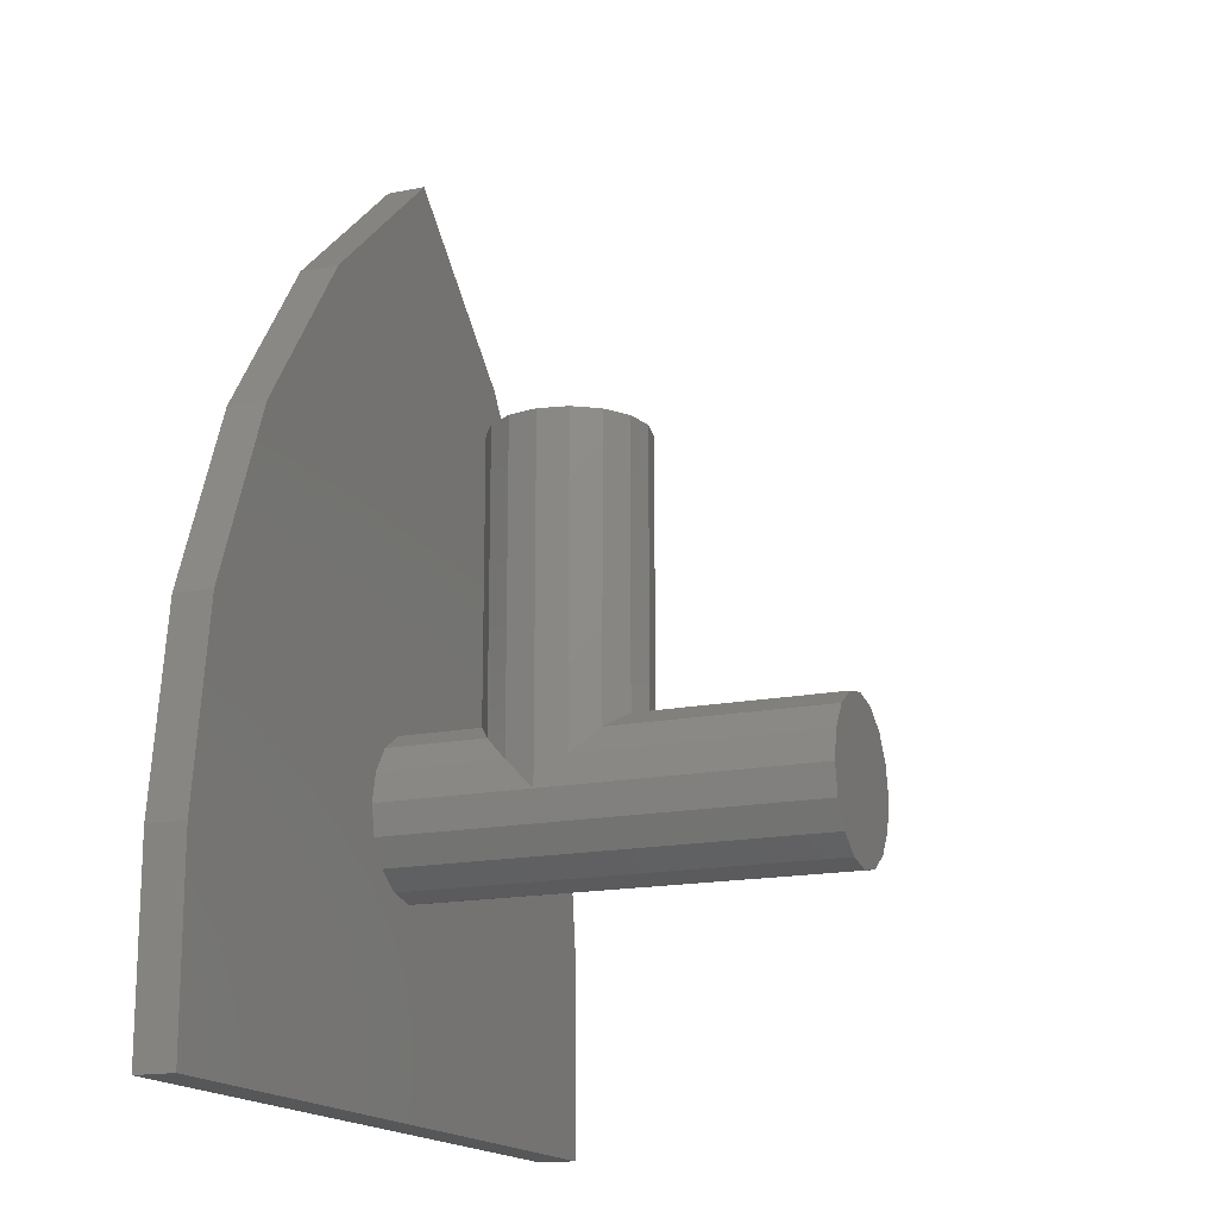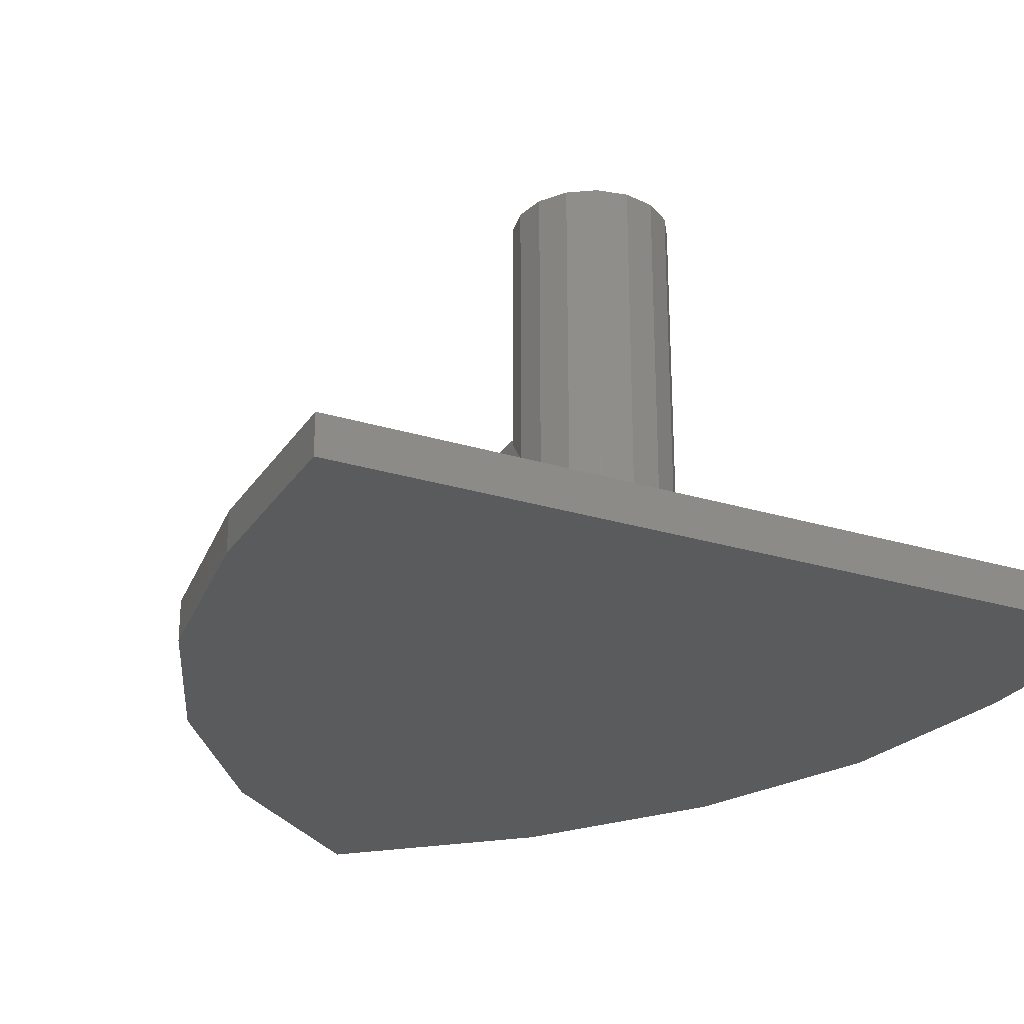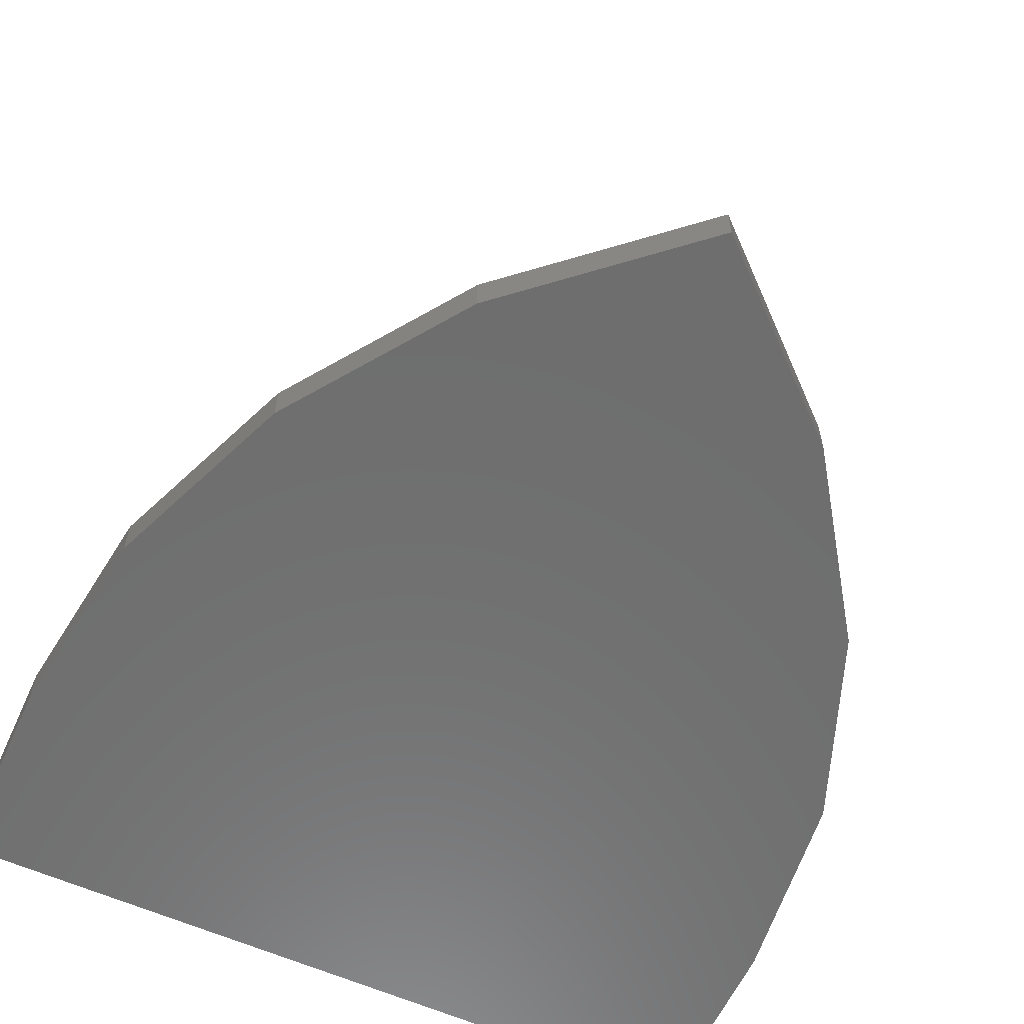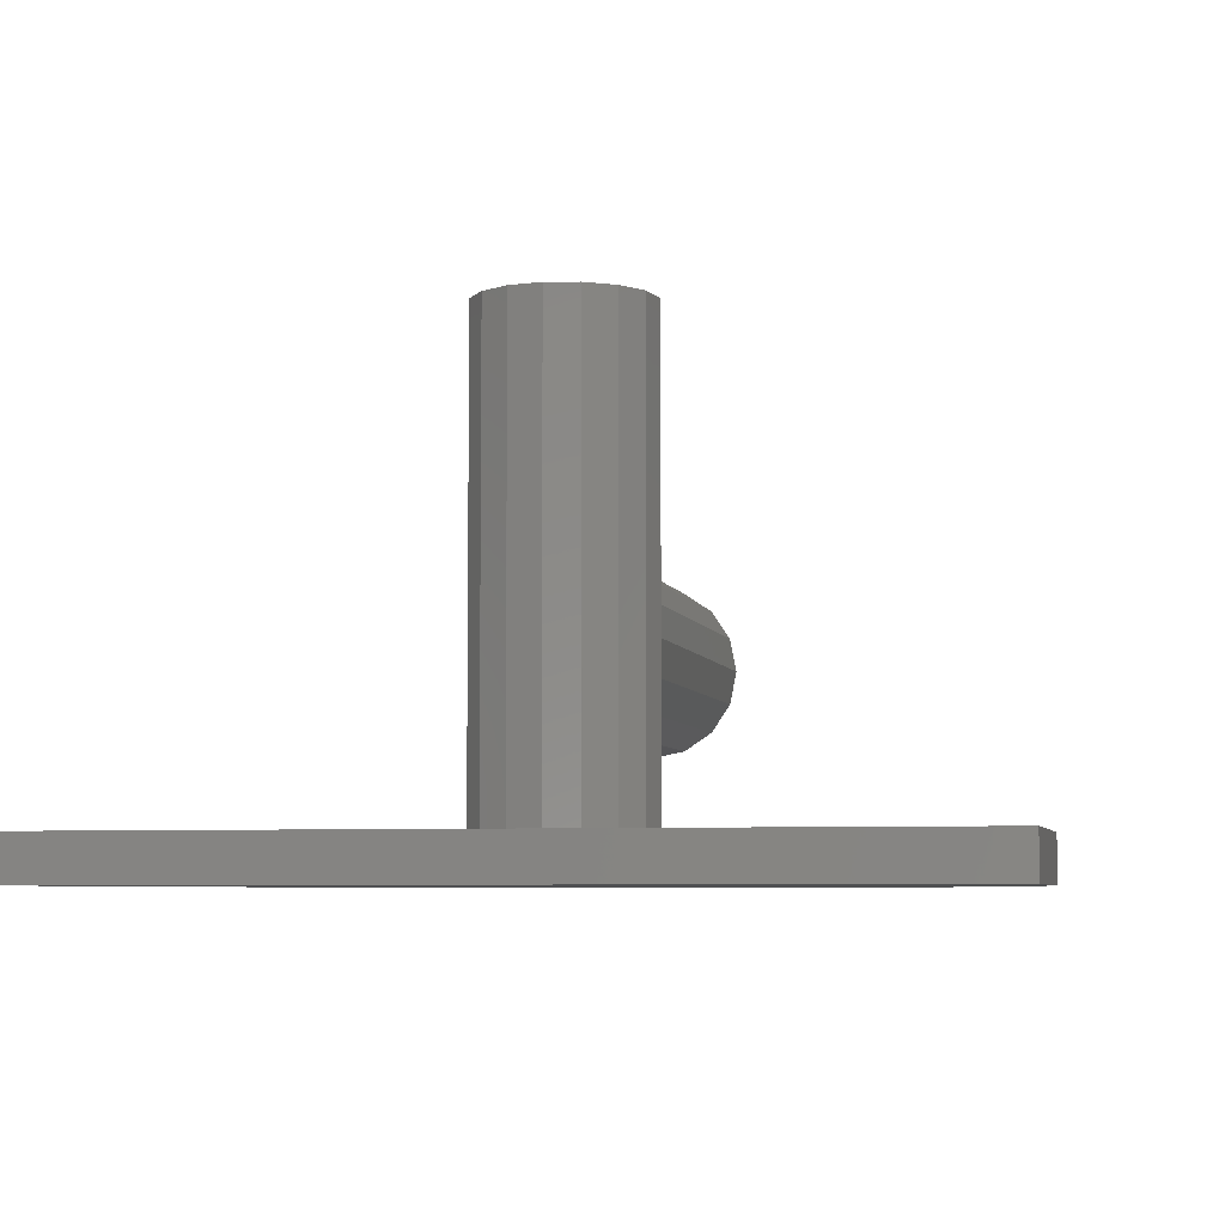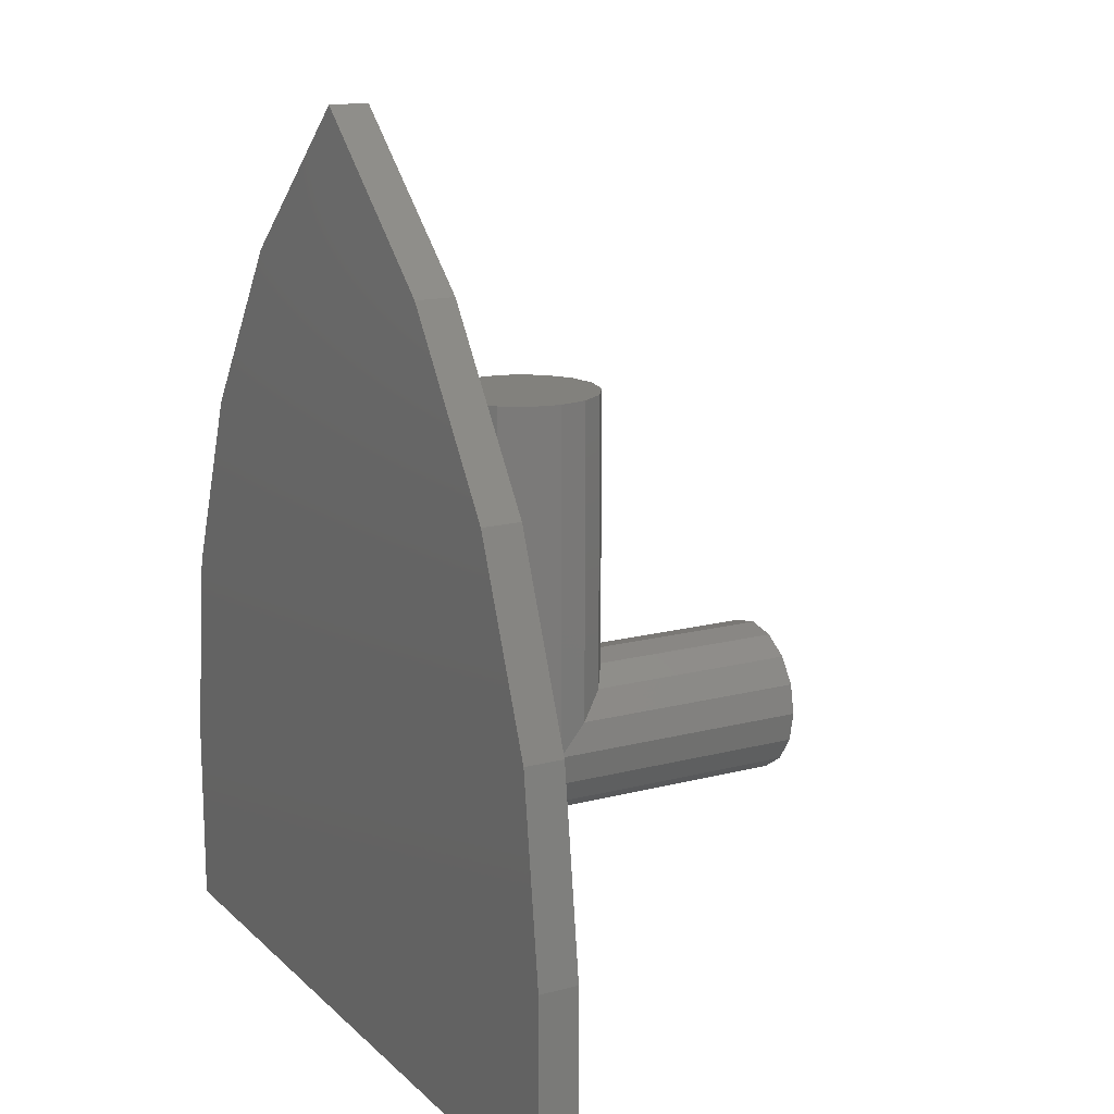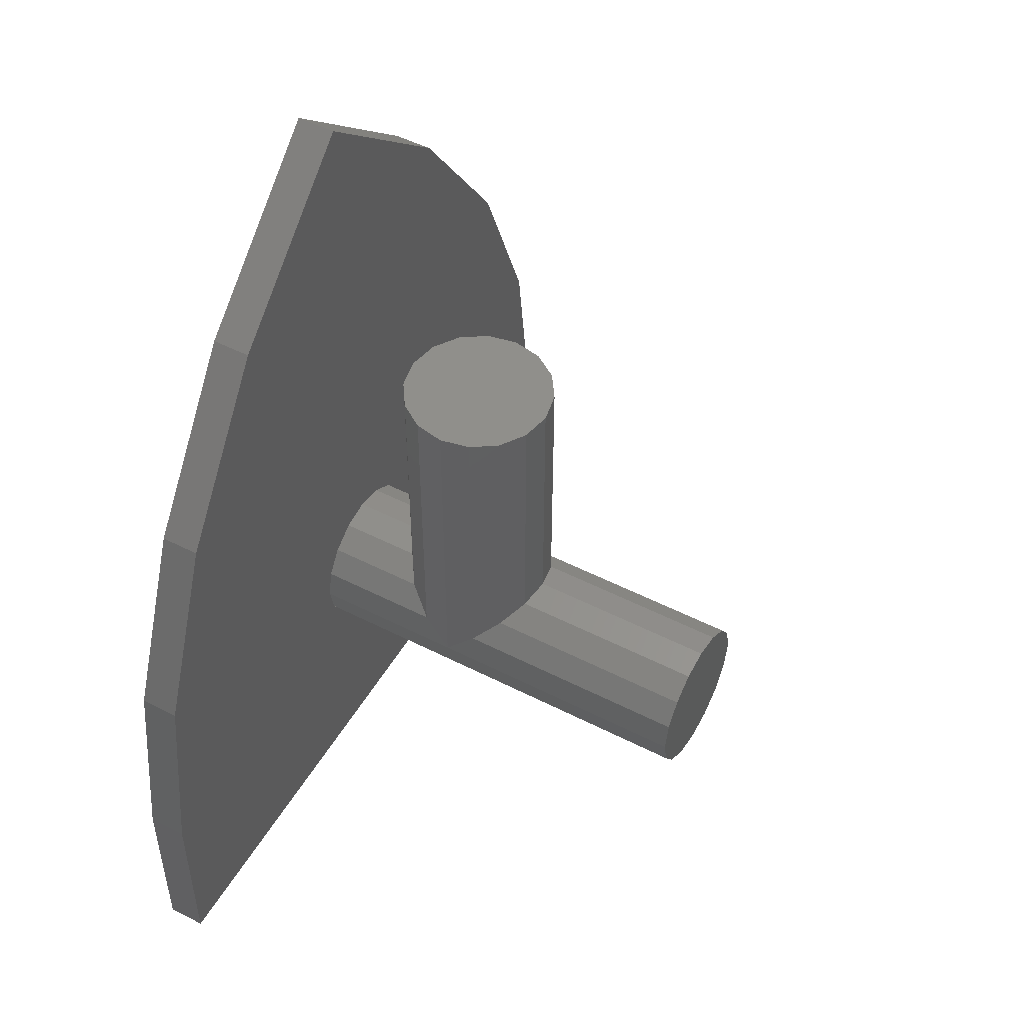
<metadata>
{"format":"stl","ext":"stl","renderer":"f3d","projection":"perspective","resolution":1024,"background":"white","views":[{"elev":-16.6,"azim":-67.9,"up":"+Y"},{"elev":-26.0,"azim":-26.0,"up":"+Z"},{"elev":-60.1,"azim":155.4,"up":"+Z"},{"elev":-5.6,"azim":12.2,"up":"+Z"},{"elev":15.4,"azim":-119.0,"up":"+Y"},{"elev":50.3,"azim":-60.7,"up":"+Y"}]}
</metadata>
<code>
# stl→obj: 224 verts, 399 faces
v 0 1.295 -0.32
v -0.3504 0.9828 -0.32
v 0.3504 0.9828 -0.32
v 0.3504 0.9828 -0.4
v 0 1.295 -0.4
v 0.5972 0.6272 -0.32
v 0.5972 0.6272 -0.4
v 0.7488 0.2412 -0.32
v 0.7488 0.2412 -0.4
v 0.8 -0.16 -0.32
v 0.8 -0.16 -0.4
v 0.8 -0.56 -0.32
v 0.8 -0.56 -0.4
v -0.3504 0.9828 -0.4
v -0.5972 0.6272 -0.4
v -0.5972 0.6272 -0.32
v -0.7488 0.2412 -0.4
v -0.7488 0.2412 -0.32
v -0.8 -0.16 -0.4
v -0.8 -0.16 -0.32
v -0.8 -0.56 -0.4
v -0.8 -0.56 -0.32
v 0.16 0 -0.32
v 0.16 0 0.56
v 0.1478 -0.06123 0.56
v 0.1478 -0.06123 -0.32
v 0.1131 -0.1131 0.56
v 0.1131 -0.1131 -0.32
v 0.06123 -0.1478 0.56
v 0.06123 -0.1478 -0.32
v 0 -0.16 0.56
v 0 -0.16 -0.32
v -0.06123 -0.1478 0.56
v -0.06123 -0.1478 -0.32
v -0.1131 -0.1131 0.56
v -0.1131 -0.1131 -0.32
v -0.1478 -0.06123 0.56
v -0.1478 -0.06123 -0.32
v -0.16 -0 0.56
v -0.16 -0 -0.32
v -0.1478 0.06123 0.56
v -0.1478 0.06123 -0.32
v -0.1131 0.1131 0.56
v -0.1131 0.1131 -0.32
v -0.06123 0.1478 0.56
v -0.06123 0.1478 -0.32
v -0 0.16 0.56
v -0 0.16 -0.32
v 0.06123 0.1478 0.56
v 0.06123 0.1478 -0.32
v 0.1131 0.1131 0.56
v 0.1131 0.1131 -0.32
v 0.1478 0.06123 0.56
v 0.1478 0.06123 -0.32
v -0.16 0 0.56
v 0 0 0.56
v -0 -0.16 0.56
v 0.16 -0 0.56
v 0 0.16 0.56
v 0.16 0.72 0
v 0.1478 0.72 -0.06123
v 0 0.72 0
v 0.1131 0.72 -0.1131
v 0.06123 0.72 -0.1478
v 0 0.72 -0.16
v -0.06123 0.72 -0.1478
v -0.1131 0.72 -0.1131
v -0.1478 0.72 -0.06123
v -0.16 0.72 -0
v -0.1478 0.72 0.06123
v -0.1131 0.72 0.1131
v -0.06123 0.72 0.1478
v -0 0.72 0.16
v 0.06123 0.72 0.1478
v 0.1131 0.72 0.1131
v 0.1478 0.72 0.06123
v 0.16 0 0
v 0.1478 0 0.06123
v 0.1131 0 0.1131
v 0.06123 0 0.1478
v -0 0 0.16
v -0.06123 0 0.1478
v -0.1131 0 0.1131
v -0.1478 0 0.06123
v -0.16 0 -0
v -0.1478 0 -0.06123
v -0.1131 0 -0.1131
v -0.06123 0 -0.1478
v 0 0 -0.16
v 0.06123 0 -0.1478
v 0.1131 0 -0.1131
v 0.1478 0 -0.06123
v -0.44 -0.04 -0.4
v -0.4 -0.032 -0.4
v -0.588 -0.348 -0.4
v -0.648 -0.32 -0.4
v -0.284 0.036 -0.4
v -0.224 -0.224 -0.4
v 0 -0.44 -0.4
v -0.56 -0.376 -0.4
v -0.548 -0.44 -0.4
v -0.172 -0.212 -0.4
v 0 -0.024 -0.4
v -0.648 -0.096 -0.4
v -0.612 0.14 -0.4
v -0.548 0.356 -0.4
v -0.42 0.088 -0.4
v -0.412 0.3 -0.4
v -0.4015 0.372 -0.4
v -0.408 0.656 -0.4
v -0.3709 0.4271 -0.4
v -0.3 0.812 -0.4
v -0.2839 0.4738 -0.4
v -0.072 1.04 -0.4
v -0.1536 0.505 -0.4
v -0.044 1.012 -0.4
v 0 0.516 -0.4
v 0 0.996 -0.4
v -0.7096 -0.4616 -0.4
v -0.7228 -0.4748 -0.4
v -0.7389 -0.436 -0.4
v -0.7202 -0.436 -0.4
v -0.7228 -0.3972 -0.4
v -0.7096 -0.4104 -0.4
v -0.684 -0.3811 -0.4
v -0.684 -0.3998 -0.4
v -0.6452 -0.3972 -0.4
v -0.6584 -0.4104 -0.4
v -0.6291 -0.436 -0.4
v -0.6478 -0.436 -0.4
v -0.6452 -0.4748 -0.4
v -0.6584 -0.4616 -0.4
v -0.684 -0.4909 -0.4
v -0.684 -0.4722 -0.4
v -0.02556 1.094 -0.4
v -0.0388 1.081 -0.4
v -0.05488 1.12 -0.4
v -0.03616 1.12 -0.4
v -0.0388 1.159 -0.4
v -0.02556 1.146 -0.4
v 0 1.175 -0.4
v 0 1.156 -0.4
v 0 1.084 -0.4
v 0 1.065 -0.4
v -0.3709 0.3169 -0.4
v 0 0.372 -0.4
v 0 0.228 -0.4
v -0.1536 0.239 -0.4
v -0.2839 0.2702 -0.4
v -0.306 0.138 -0.4
v -0.32 0.172 -0.4
v -0.306 0.206 -0.4
v -0.272 0.172 -0.4
v -0.272 0.22 -0.4
v -0.238 0.206 -0.4
v -0.224 0.172 -0.4
v -0.238 0.138 -0.4
v -0.272 0.124 -0.4
v -0.03908 0.08092 -0.4
v -0.05524 0.12 -0.4
v -0.03908 0.1591 -0.4
v 0 0.12 -0.4
v 0 0.1752 -0.4
v 0 0.06476 -0.4
v 0 -0.56 -0.4
v 0.588 -0.348 -0.4
v 0.4 -0.032 -0.4
v 0.44 -0.04 -0.4
v 0.648 -0.32 -0.4
v 0.284 0.036 -0.4
v 0.224 -0.224 -0.4
v 0.56 -0.376 -0.4
v 0.548 -0.44 -0.4
v 0.172 -0.212 -0.4
v 0.612 0.14 -0.4
v 0.648 -0.096 -0.4
v 0.548 0.356 -0.4
v 0.42 0.088 -0.4
v 0.412 0.3 -0.4
v 0.4015 0.372 -0.4
v 0.408 0.656 -0.4
v 0.3709 0.4271 -0.4
v 0.3 0.812 -0.4
v 0.2839 0.4738 -0.4
v 0.072 1.04 -0.4
v 0.1536 0.505 -0.4
v 0.044 1.012 -0.4
v 0.7389 -0.436 -0.4
v 0.7228 -0.4748 -0.4
v 0.7096 -0.4616 -0.4
v 0.7202 -0.436 -0.4
v 0.7228 -0.3972 -0.4
v 0.7096 -0.4104 -0.4
v 0.684 -0.3811 -0.4
v 0.684 -0.3998 -0.4
v 0.6452 -0.3972 -0.4
v 0.6584 -0.4104 -0.4
v 0.6291 -0.436 -0.4
v 0.6478 -0.436 -0.4
v 0.6452 -0.4748 -0.4
v 0.6584 -0.4616 -0.4
v 0.684 -0.4909 -0.4
v 0.684 -0.4722 -0.4
v 0.05488 1.12 -0.4
v 0.0388 1.081 -0.4
v 0.02556 1.094 -0.4
v 0.03616 1.12 -0.4
v 0.0388 1.159 -0.4
v 0.02556 1.146 -0.4
v 0.3709 0.3169 -0.4
v 0.2839 0.2702 -0.4
v 0.1536 0.239 -0.4
v 0.306 0.206 -0.4
v 0.32 0.172 -0.4
v 0.306 0.138 -0.4
v 0.272 0.172 -0.4
v 0.238 0.206 -0.4
v 0.272 0.22 -0.4
v 0.238 0.138 -0.4
v 0.224 0.172 -0.4
v 0.272 0.124 -0.4
v 0.03908 0.1591 -0.4
v 0.05524 0.12 -0.4
v 0.03908 0.08092 -0.4
f 1 2 3
f 1 3 4
f 1 4 5
f 3 6 7
f 3 7 4
f 6 8 9
f 6 9 7
f 8 10 11
f 8 11 9
f 10 12 13
f 10 13 11
f 5 14 2
f 5 2 1
f 14 15 16
f 14 16 2
f 15 17 18
f 15 18 16
f 17 19 20
f 17 20 18
f 19 21 22
f 19 22 20
f 2 16 6
f 2 6 3
f 16 18 8
f 16 8 6
f 18 20 10
f 18 10 8
f 20 22 12
f 20 12 10
f 23 24 25
f 23 25 26
f 26 25 27
f 26 27 28
f 28 27 29
f 28 29 30
f 30 29 31
f 30 31 32
f 32 31 33
f 32 33 34
f 34 33 35
f 34 35 36
f 36 35 37
f 36 37 38
f 38 37 39
f 38 39 40
f 40 39 41
f 40 41 42
f 42 41 43
f 42 43 44
f 44 43 45
f 44 45 46
f 46 45 47
f 46 47 48
f 48 47 49
f 48 49 50
f 50 49 51
f 50 51 52
f 52 51 53
f 52 53 54
f 54 53 24
f 54 24 23
f 55 37 56
f 37 35 56
f 35 33 56
f 33 57 56
f 57 29 56
f 29 27 56
f 27 25 56
f 25 58 56
f 58 53 56
f 53 51 56
f 51 49 56
f 49 59 56
f 59 45 56
f 45 43 56
f 43 41 56
f 41 55 56
f 60 61 62
f 61 63 62
f 63 64 62
f 64 65 62
f 65 66 62
f 66 67 62
f 67 68 62
f 68 69 62
f 69 70 62
f 70 71 62
f 71 72 62
f 72 73 62
f 73 74 62
f 74 75 62
f 75 76 62
f 76 60 62
f 77 60 76
f 77 76 78
f 78 76 75
f 78 75 79
f 79 75 74
f 79 74 80
f 80 74 73
f 80 73 81
f 81 73 72
f 81 72 82
f 82 72 71
f 82 71 83
f 83 71 70
f 83 70 84
f 84 70 69
f 84 69 85
f 85 69 68
f 85 68 86
f 86 68 67
f 86 67 87
f 87 67 66
f 87 66 88
f 88 66 65
f 88 65 89
f 89 65 64
f 89 64 90
f 90 64 63
f 90 63 91
f 91 63 61
f 91 61 92
f 92 61 60
f 92 60 77
f 22 21 13
f 22 13 12
f 93 94 95
f 95 96 93
f 95 94 97
f 97 98 95
f 95 98 99
f 99 100 95
f 99 101 100
f 99 98 102
f 99 102 103
f 96 104 105
f 105 93 96
f 93 105 106
f 106 107 93
f 107 106 108
f 108 106 109
f 109 106 110
f 110 111 109
f 111 110 112
f 112 113 111
f 113 112 114
f 114 115 113
f 114 116 117
f 117 115 114
f 117 116 118
f 119 120 121
f 121 122 119
f 122 121 123
f 123 124 122
f 124 123 125
f 125 126 124
f 126 125 127
f 127 128 126
f 128 127 129
f 129 130 128
f 130 129 131
f 131 132 130
f 132 131 133
f 133 134 132
f 134 133 120
f 120 119 134
f 135 136 137
f 137 138 135
f 138 137 139
f 139 140 138
f 140 139 141
f 141 142 140
f 143 144 136
f 136 135 143
f 145 109 111
f 111 146 145
f 111 113 115
f 115 146 111
f 146 115 117
f 147 148 149
f 149 146 147
f 149 145 146
f 150 151 152
f 152 153 150
f 152 154 155
f 155 153 152
f 155 156 157
f 157 153 155
f 157 158 150
f 150 153 157
f 159 160 161
f 161 162 159
f 162 161 163
f 164 159 162
f 21 120 133
f 21 121 120
f 21 133 131
f 131 165 21
f 165 131 101
f 101 99 165
f 131 129 100
f 100 101 131
f 129 127 95
f 95 100 129
f 95 127 125
f 125 96 95
f 96 125 123
f 123 19 96
f 123 121 21
f 21 19 123
f 96 19 17
f 17 104 96
f 104 17 15
f 15 105 104
f 105 15 106
f 106 15 14
f 14 110 106
f 110 14 112
f 112 14 137
f 137 114 112
f 118 116 136
f 136 144 118
f 116 114 137
f 137 136 116
f 139 5 141
f 5 139 137
f 137 14 5
f 109 145 107
f 107 108 109
f 107 145 152
f 152 151 107
f 151 150 97
f 97 107 151
f 97 94 93
f 93 107 97
f 154 152 145
f 145 149 154
f 154 149 148
f 148 155 154
f 155 148 160
f 160 156 155
f 160 148 161
f 148 147 163
f 163 161 148
f 97 150 158
f 158 157 159
f 159 97 158
f 159 157 156
f 156 160 159
f 97 103 102
f 102 98 97
f 103 97 159
f 159 164 103
f 143 135 140
f 140 142 143
f 135 138 140
f 134 119 124
f 124 126 134
f 119 122 124
f 126 128 130
f 130 134 126
f 134 130 132
f 166 167 168
f 168 169 166
f 170 167 166
f 166 171 170
f 99 171 166
f 166 172 99
f 172 173 99
f 174 171 99
f 103 174 99
f 175 176 169
f 169 168 175
f 177 175 168
f 168 178 177
f 179 177 178
f 180 177 179
f 181 177 180
f 180 182 181
f 183 181 182
f 182 184 183
f 185 183 184
f 184 186 185
f 117 187 185
f 185 186 117
f 118 187 117
f 188 189 190
f 190 191 188
f 192 188 191
f 191 193 192
f 194 192 193
f 193 195 194
f 196 194 195
f 195 197 196
f 198 196 197
f 197 199 198
f 200 198 199
f 199 201 200
f 202 200 201
f 201 203 202
f 189 202 203
f 203 190 189
f 204 205 206
f 206 207 204
f 208 204 207
f 207 209 208
f 141 208 209
f 209 142 141
f 205 144 143
f 143 206 205
f 182 180 210
f 210 146 182
f 186 184 182
f 182 146 186
f 117 186 146
f 211 212 147
f 147 146 211
f 146 210 211
f 213 214 215
f 215 216 213
f 217 218 213
f 213 216 217
f 219 220 217
f 217 216 219
f 215 221 219
f 219 216 215
f 222 223 224
f 224 162 222
f 163 222 162
f 162 224 164
f 202 189 13
f 189 188 13
f 200 202 13
f 13 165 200
f 173 200 165
f 165 99 173
f 172 198 200
f 200 173 172
f 166 196 198
f 198 172 166
f 194 196 166
f 166 169 194
f 192 194 169
f 169 11 192
f 13 188 192
f 192 11 13
f 9 11 169
f 169 176 9
f 7 9 176
f 176 175 7
f 177 7 175
f 4 7 177
f 177 181 4
f 183 4 181
f 204 4 183
f 183 185 204
f 205 187 118
f 118 144 205
f 204 185 187
f 187 205 204
f 141 5 208
f 204 208 5
f 5 4 204
f 178 210 180
f 180 179 178
f 213 210 178
f 178 214 213
f 170 215 214
f 214 178 170
f 168 167 170
f 170 178 168
f 210 213 218
f 218 211 210
f 212 211 218
f 218 217 212
f 223 212 217
f 217 220 223
f 222 212 223
f 163 147 212
f 212 222 163
f 221 215 170
f 224 219 221
f 221 170 224
f 220 219 224
f 224 223 220
f 174 103 170
f 170 171 174
f 224 170 103
f 103 164 224
f 209 206 143
f 143 142 209
f 209 207 206
f 193 190 203
f 203 195 193
f 193 191 190
f 199 197 195
f 195 203 199
f 201 199 203

</code>
